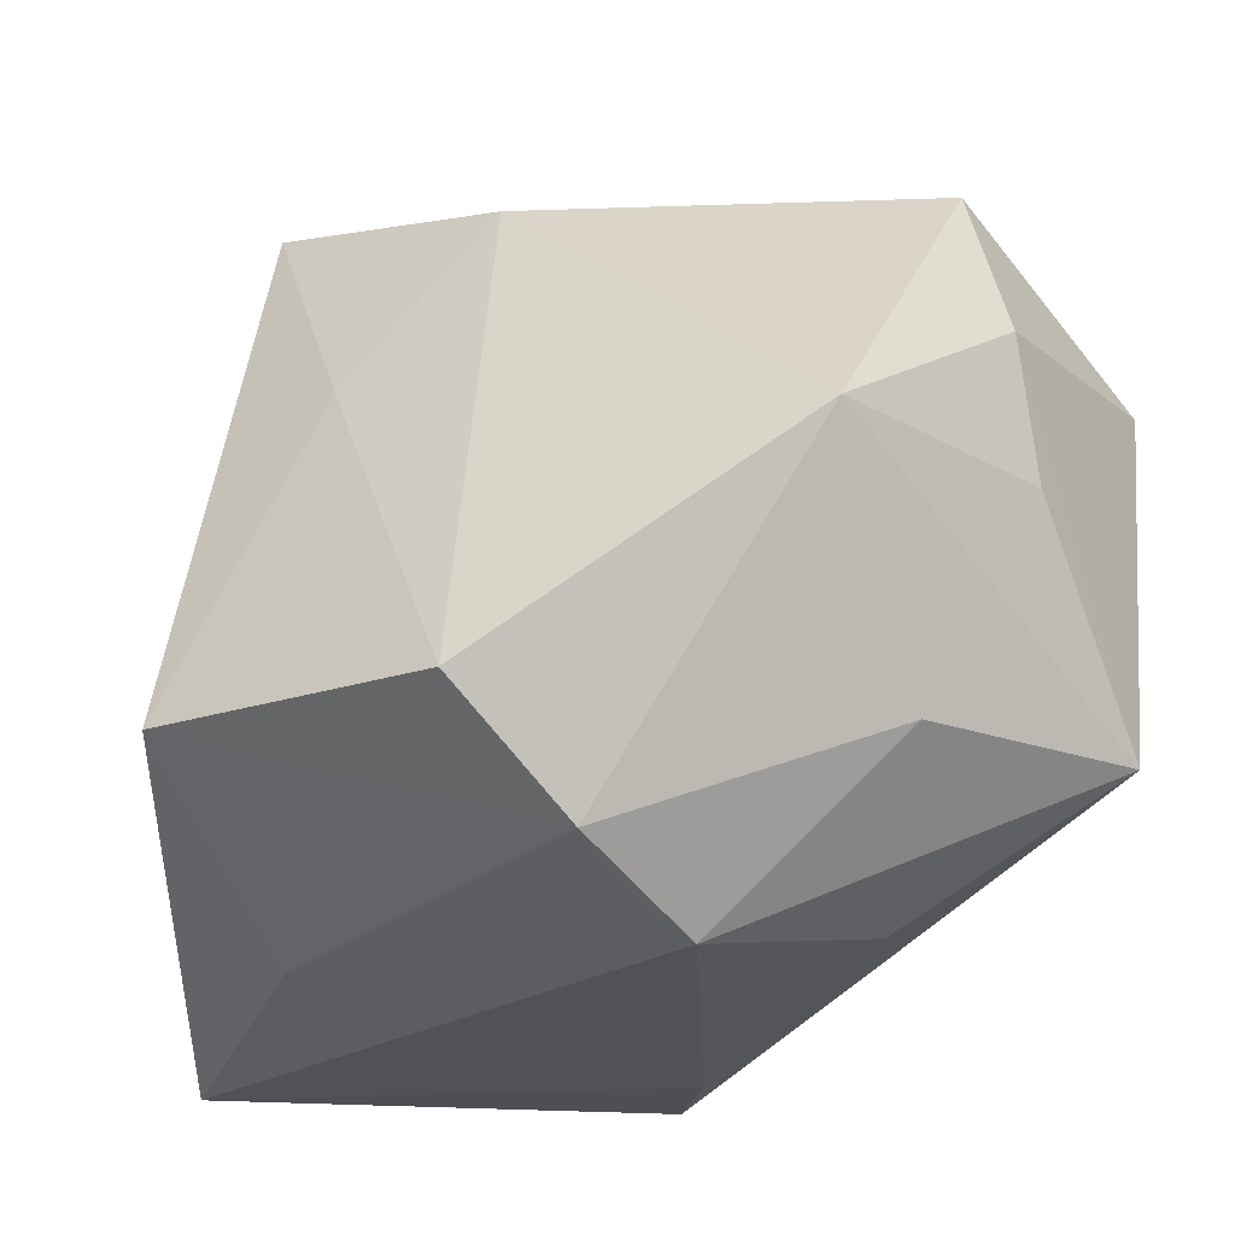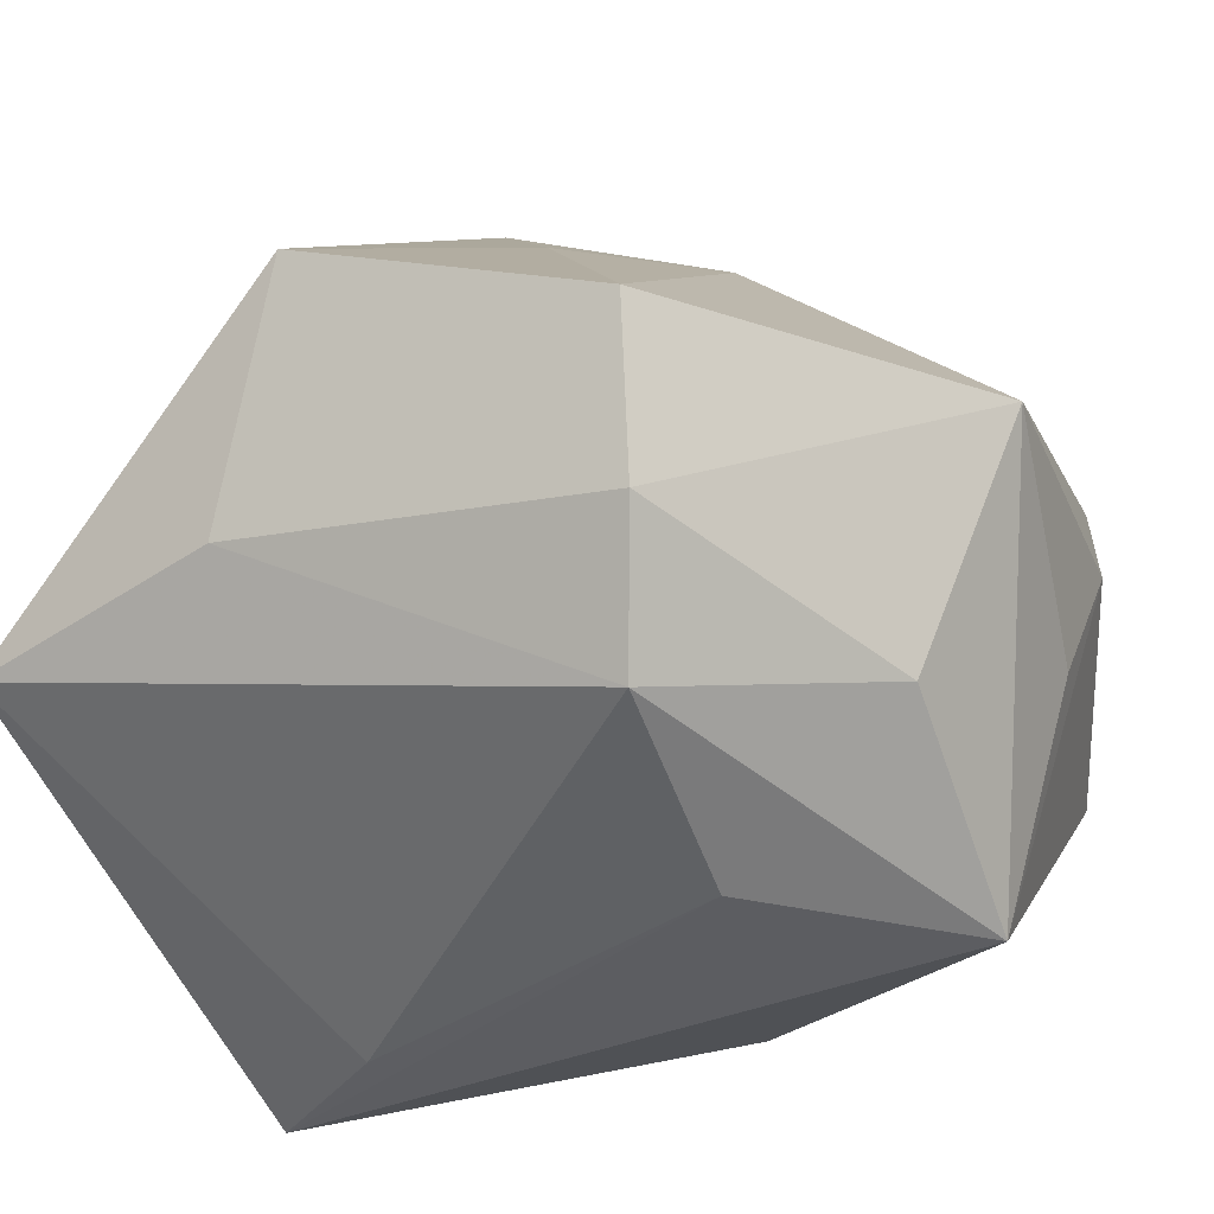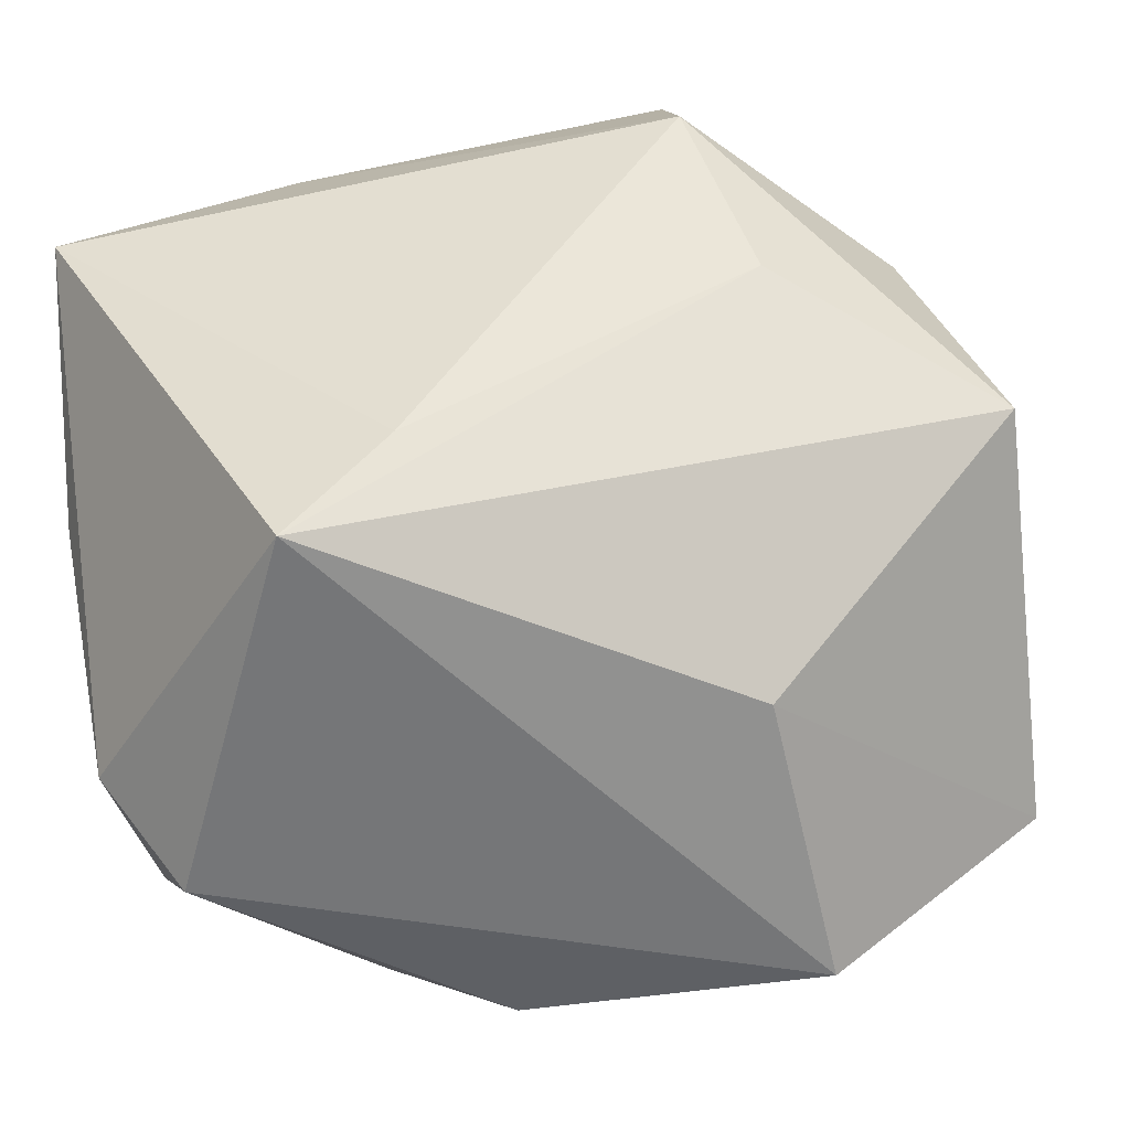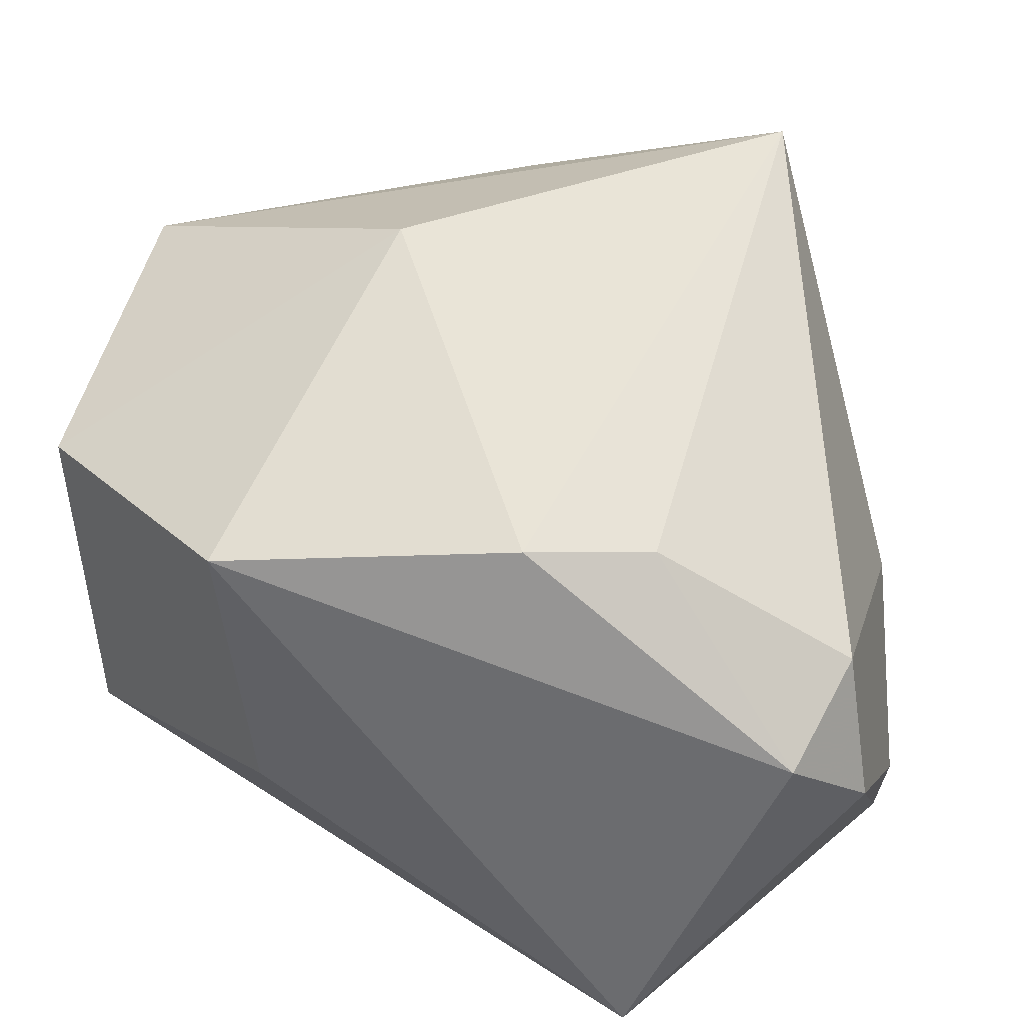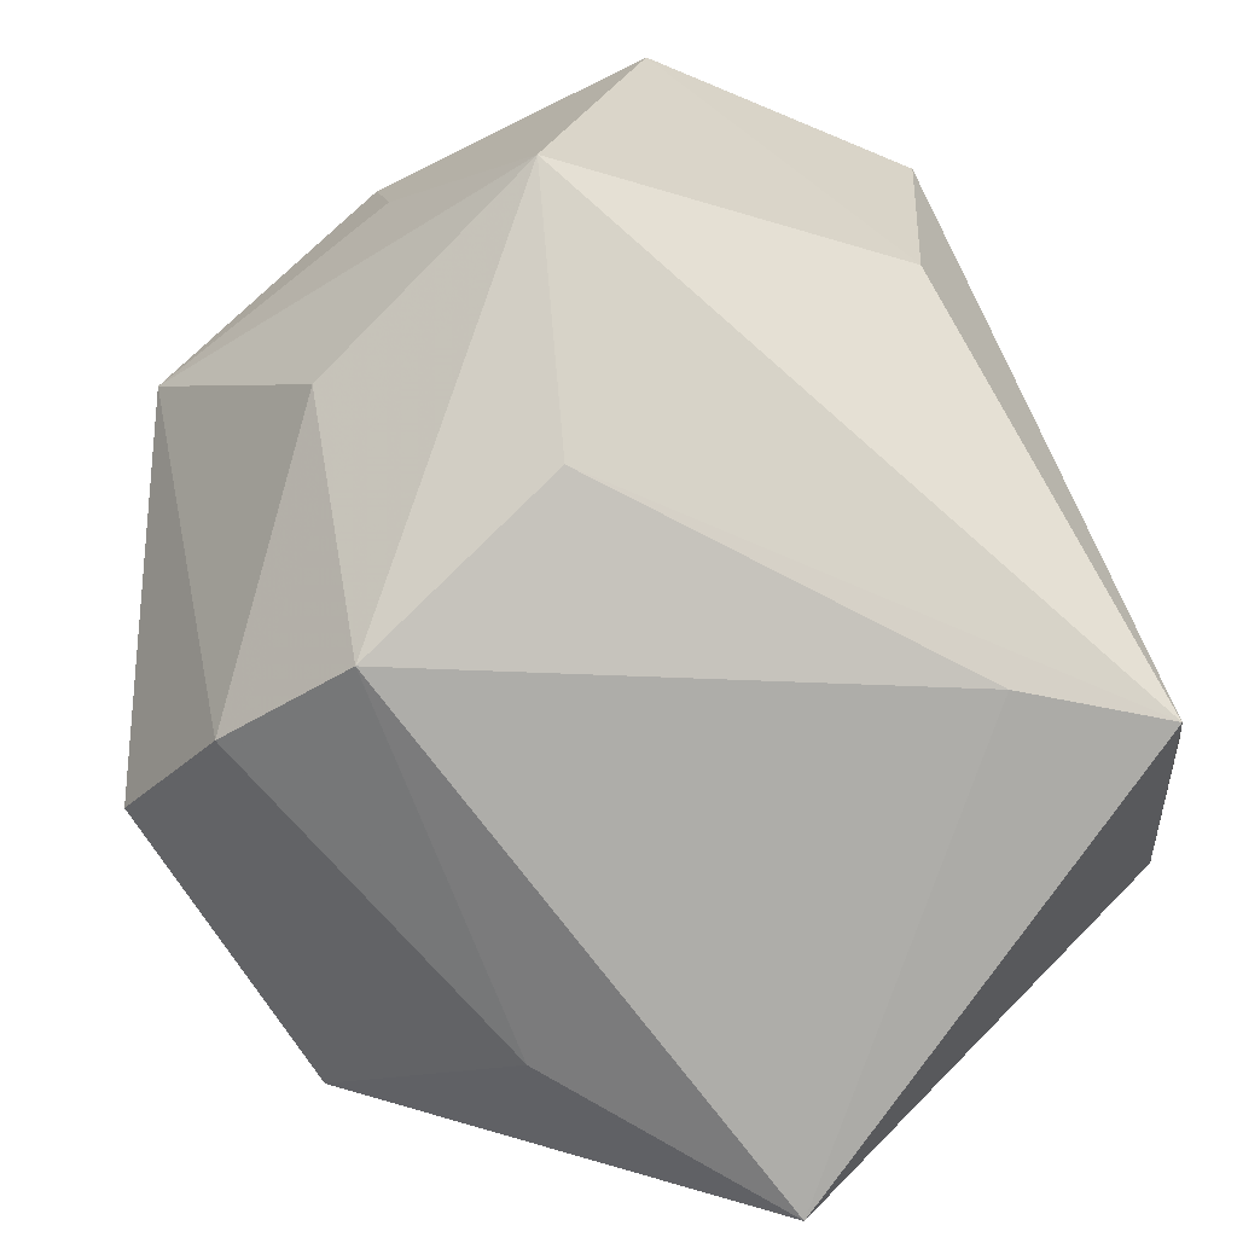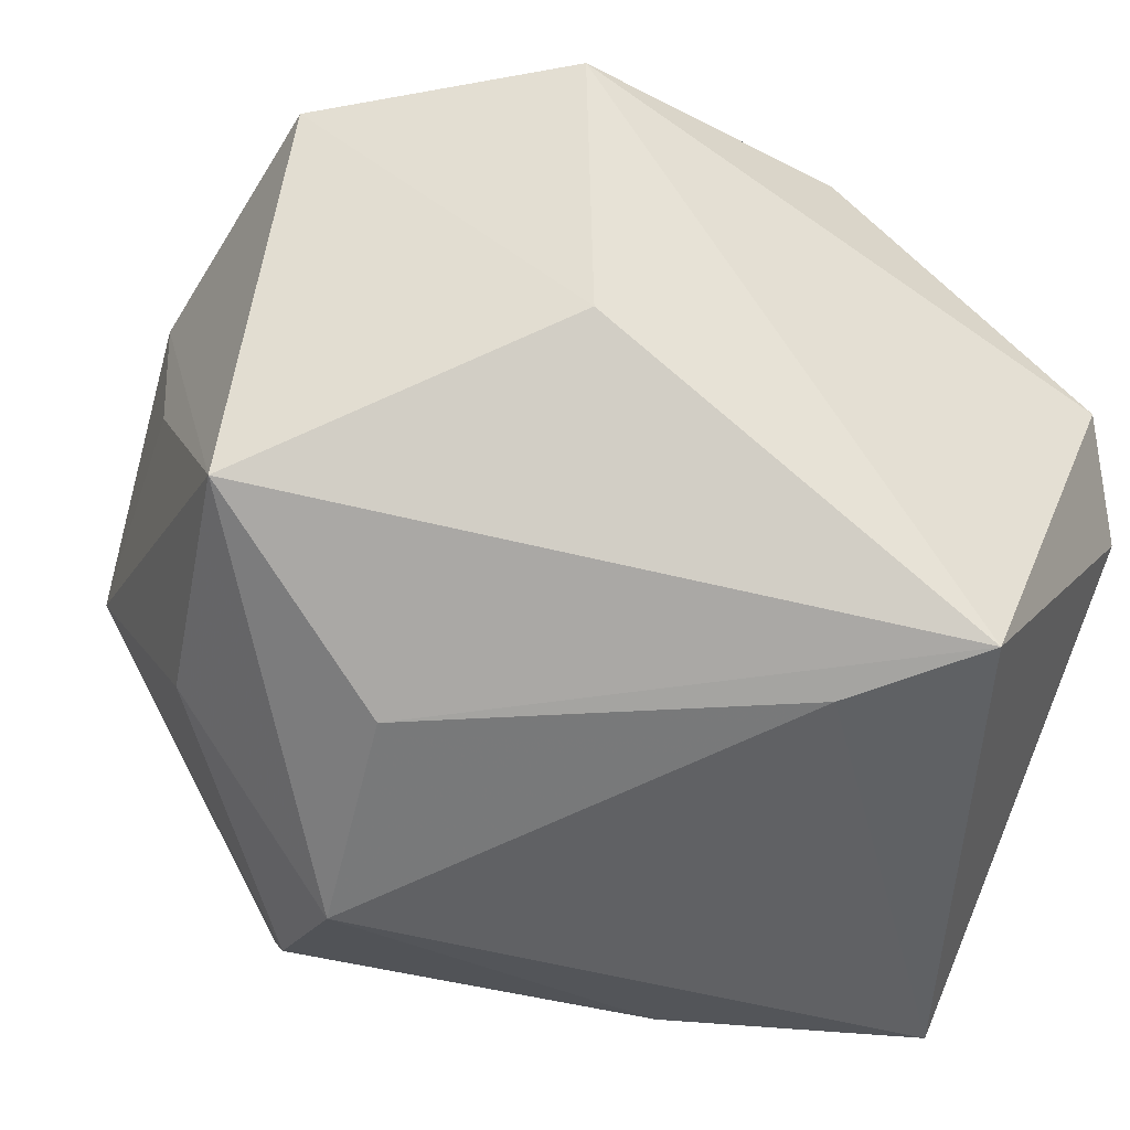
<metadata>
{"format":"obj","ext":"obj","renderer":"f3d","projection":"perspective","resolution":1024,"background":"white","views":[{"elev":-26.4,"azim":-147.6,"up":"+Z"},{"elev":26.7,"azim":-159.3,"up":"+Y"},{"elev":-56.8,"azim":-171.8,"up":"+Y"},{"elev":34.8,"azim":9.8,"up":"+Z"},{"elev":-72.6,"azim":-63.7,"up":"+Z"},{"elev":-41.7,"azim":-30.0,"up":"+Z"}]}
</metadata>
<code>
v 0.04131 -0.03126 -0.002892
v 0.03876 -0.02838 0.0117
v -0.04479 0.004709 0.002942
v 0.04094 0.003126 0.0008479
v -0.03928 0.005471 0.03461
v 0.008873 -0.0273 -0.03286
v -0.04391 -0.02072 0.02246
v 0.02566 0.02355 0.04256
v -0.01121 0.046 -0.02208
v 0.007133 -0.03602 0.02613
v 0.04283 0.007515 -0.03769
v -0.04448 0.007317 0.01759
v 0.01928 -0.0307 0.02393
v -0.0369 0.0141 -0.02058
v 0.03422 -0.03891 0.005218
v 0.02087 0.04377 -0.01887
v 0.01016 0.03364 0.01547
v -0.02032 -0.03561 -0.00553
v -0.01039 -0.006391 0.0432
v -0.02294 -0.03891 0.02347
v -0.0158 0.03315 -0.03212
v -0.002238 0.026 0.03481
v 0.02915 0.03044 -0.009948
v 0.04392 -0.01024 -0.01664
v 0.02103 0.02293 -0.03395
v 0.01851 -0.03891 -0.03098
v -0.0239 -0.003101 -0.0316
v -0.03942 0.03093 0.001064
v -0.01782 0.01852 -0.03769
v -0.04535 -0.01107 -0.01782
f 8 13 2
f 2 4 8
f 8 5 19
f 28 5 22
f 22 5 8
f 22 9 28
f 12 5 28
f 23 16 8
f 8 4 23
f 8 16 17
f 16 9 17
f 17 22 8
f 9 22 17
f 18 26 20
f 30 26 18
f 1 2 15
f 15 2 13
f 15 26 1
f 20 26 15
f 10 19 20
f 20 15 10
f 10 15 13
f 10 13 8
f 8 19 10
f 28 30 3
f 3 12 28
f 30 12 3
f 5 12 7
f 20 19 7
f 7 19 5
f 7 12 30
f 7 18 20
f 30 18 7
f 26 6 11
f 16 23 11
f 1 26 11
f 11 23 4
f 14 30 28
f 27 26 30
f 27 6 26
f 1 11 24
f 24 11 4
f 24 2 1
f 4 2 24
f 29 11 6
f 6 27 29
f 30 14 29
f 29 27 30
f 21 9 16
f 28 9 21
f 21 29 14
f 21 14 28
f 11 29 25
f 29 21 25
f 16 11 25
f 25 21 16

</code>
